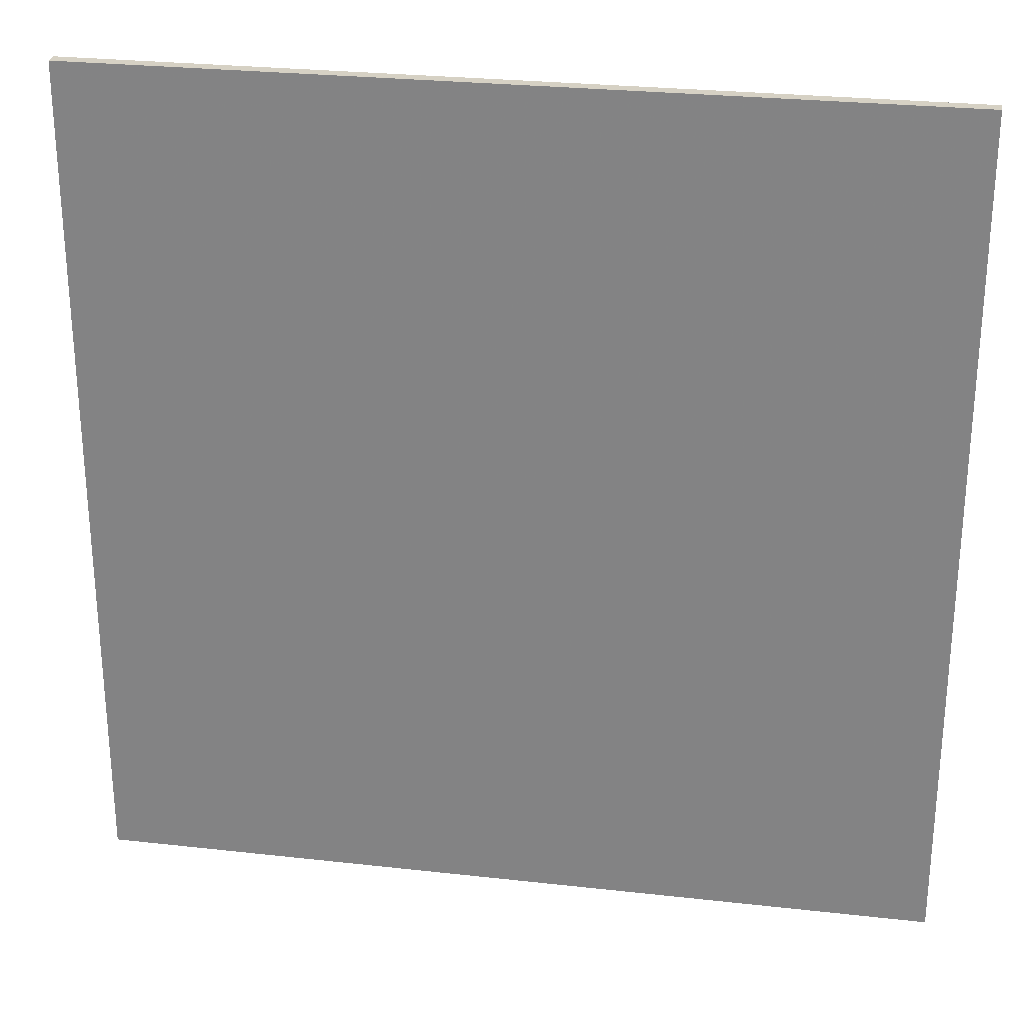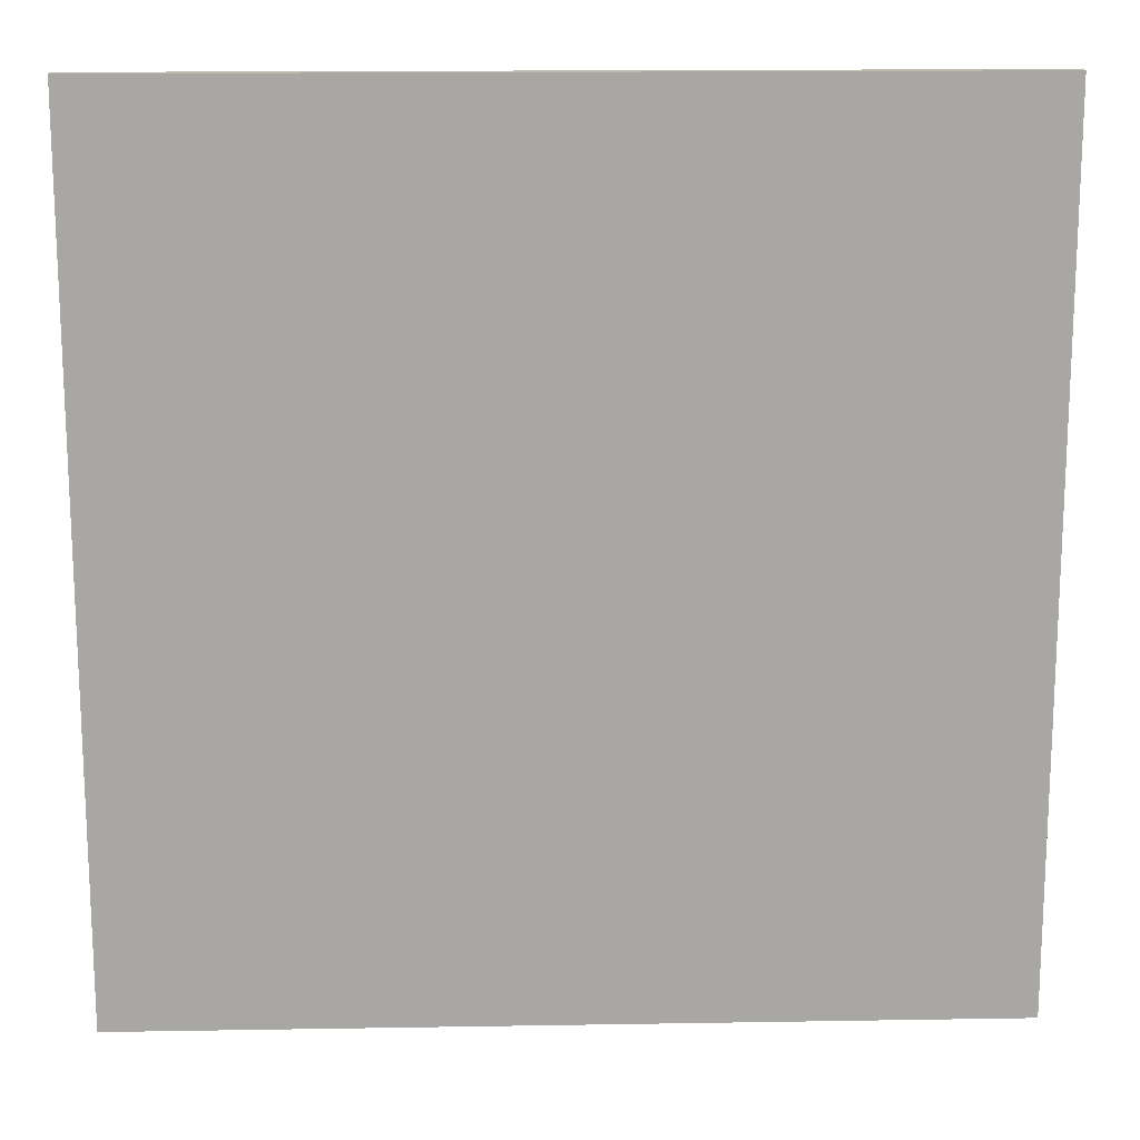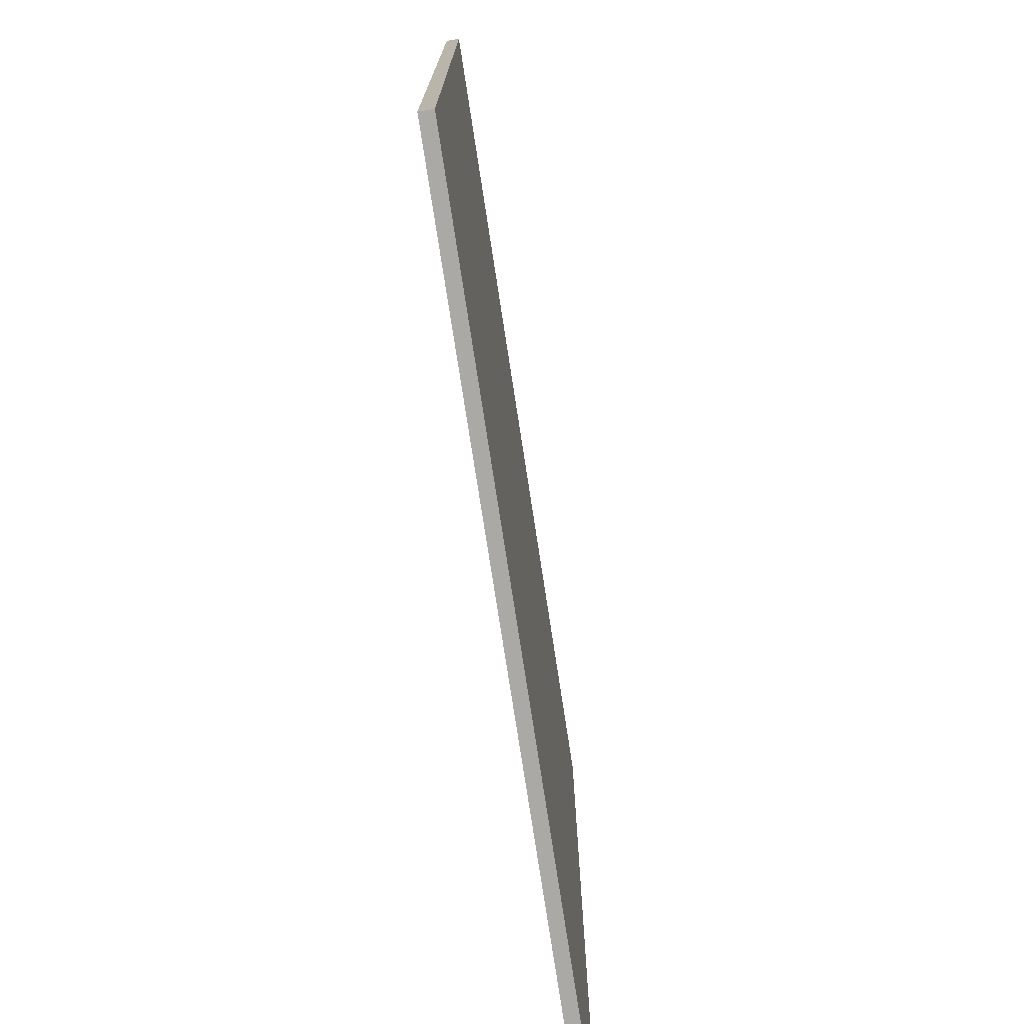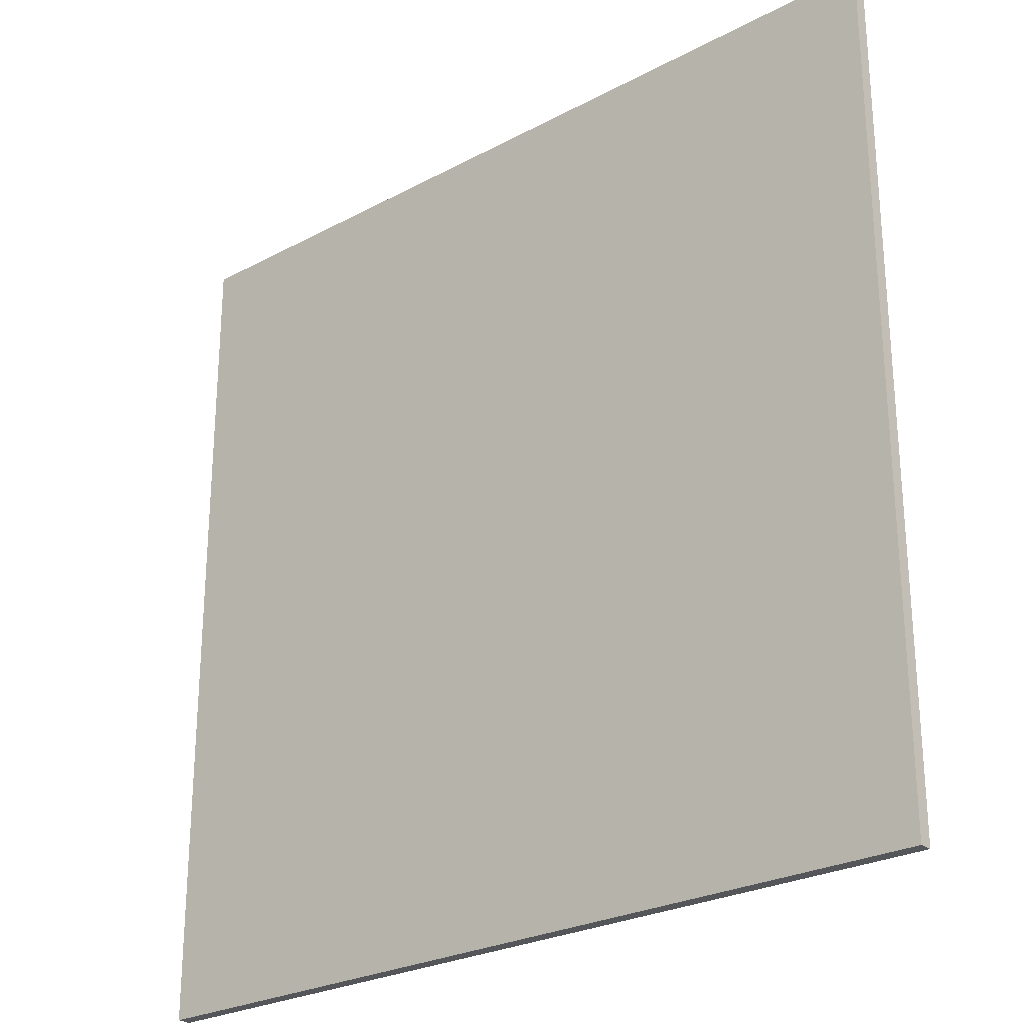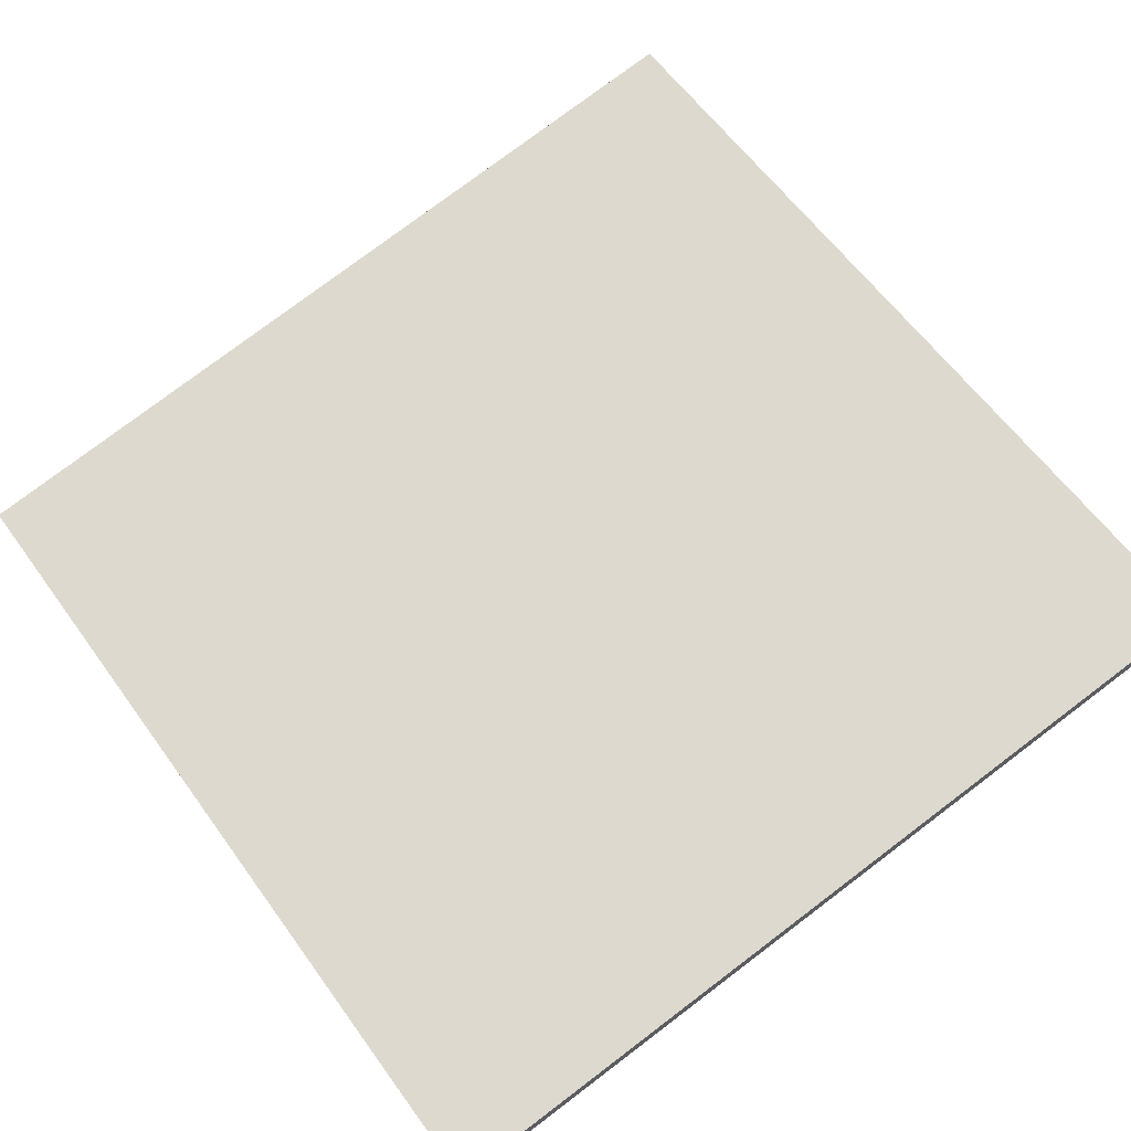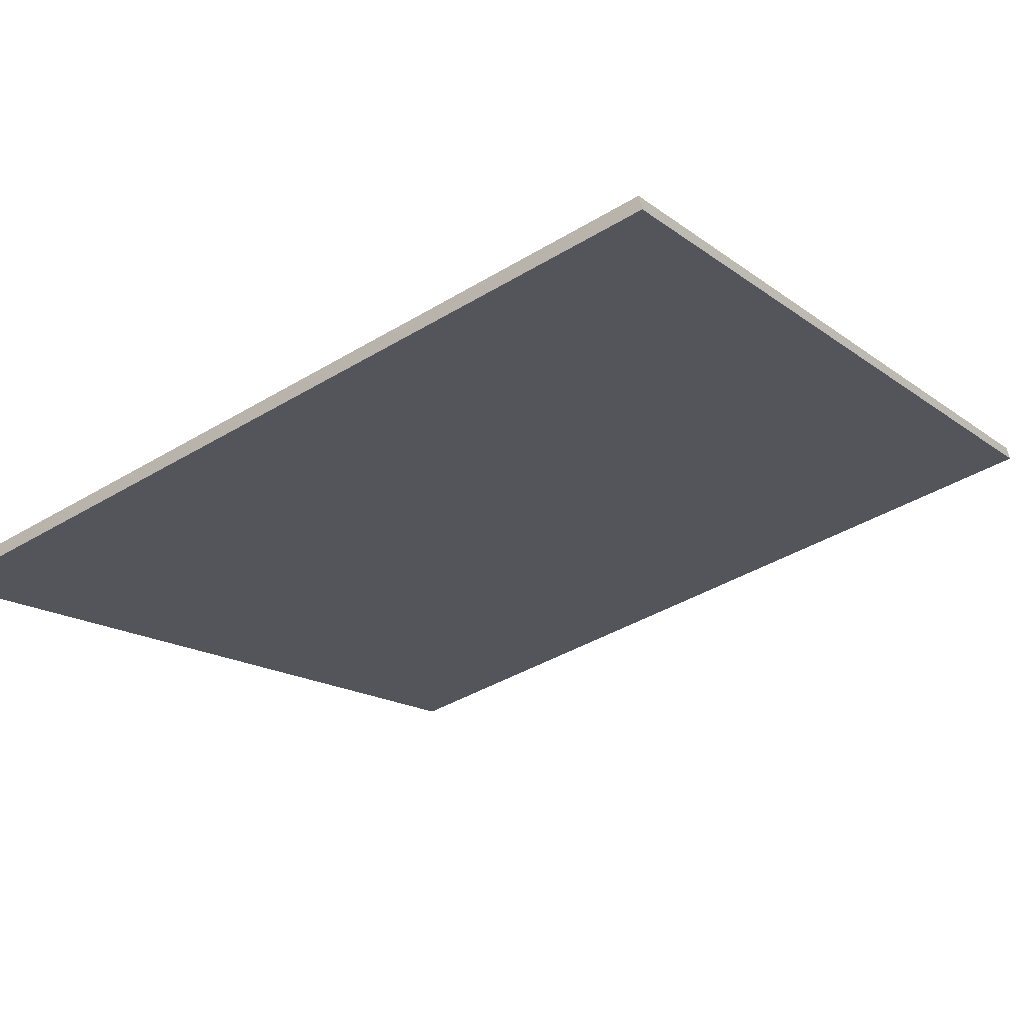
<metadata>
{"format":"obj","ext":"obj","renderer":"f3d","projection":"perspective","resolution":1024,"background":"white","views":[{"elev":27.0,"azim":-155.5,"up":"+Z"},{"elev":15.7,"azim":-167.4,"up":"+Z"},{"elev":-75.5,"azim":-66.7,"up":"+Z"},{"elev":-25.9,"azim":-125.0,"up":"+Z"},{"elev":78.4,"azim":53.0,"up":"+Y"},{"elev":-15.8,"azim":33.5,"up":"+Y"}]}
</metadata>
<code>
v 59.82 24 -4.649
v 59.82 24 4.649
v 59.86 23.86 -4.649
v 59.86 23.86 4.649
v 68.82 26.34 -4.649
v 68.82 26.34 4.649
v 68.86 26.2 -4.649
v 68.86 26.2 4.649
f 1 3 4
f 4 2 1
f 5 6 8
f 8 7 5
f 1 2 6
f 6 5 1
f 3 7 8
f 8 4 3
f 1 5 7
f 7 3 1
f 2 4 8
f 8 6 2

</code>
